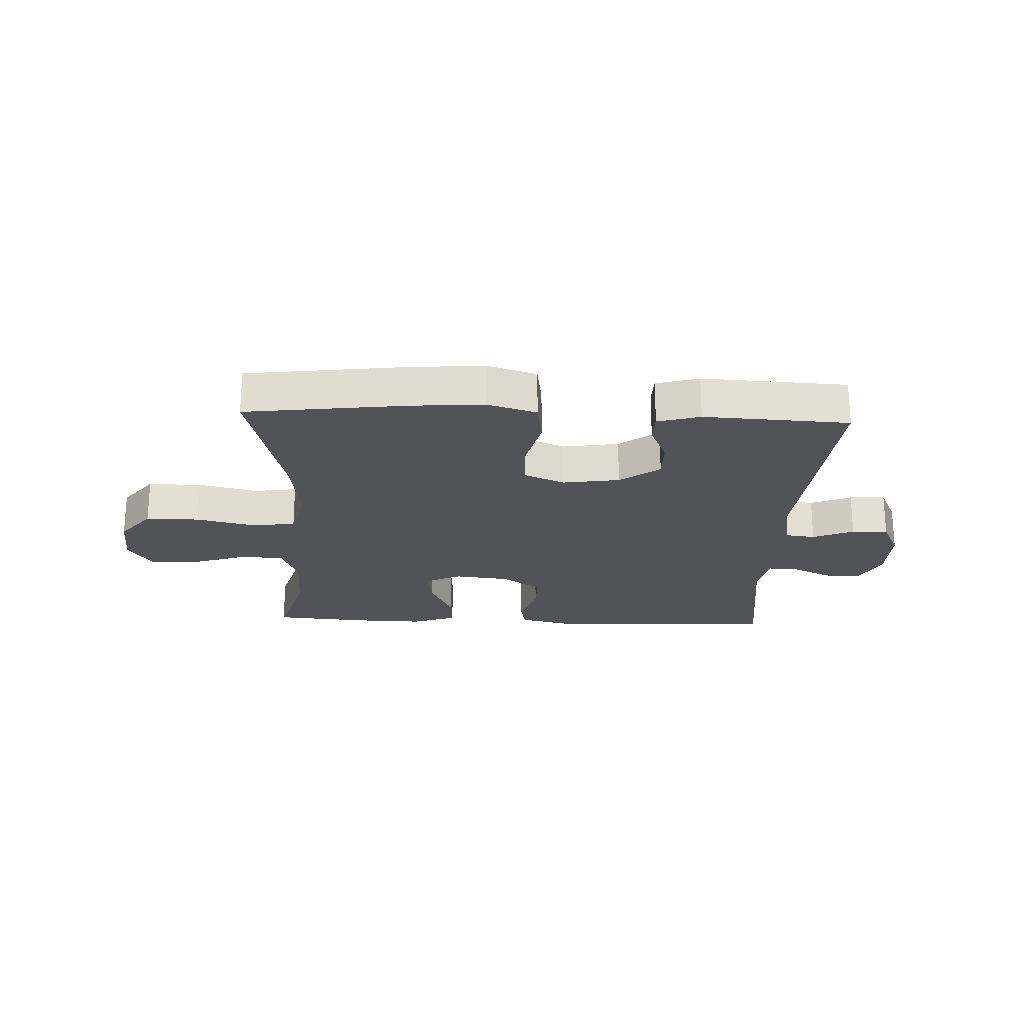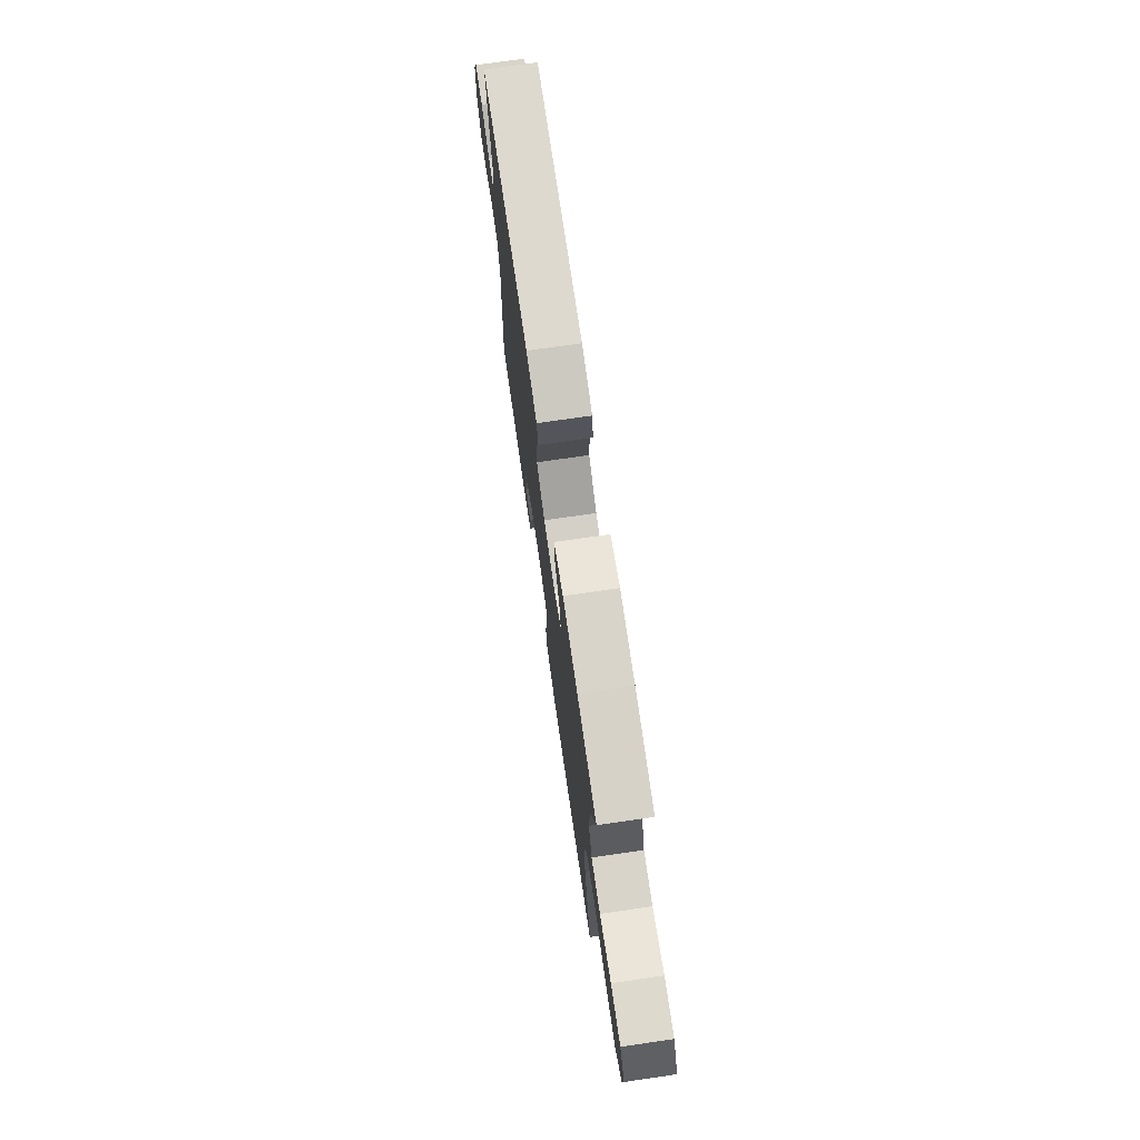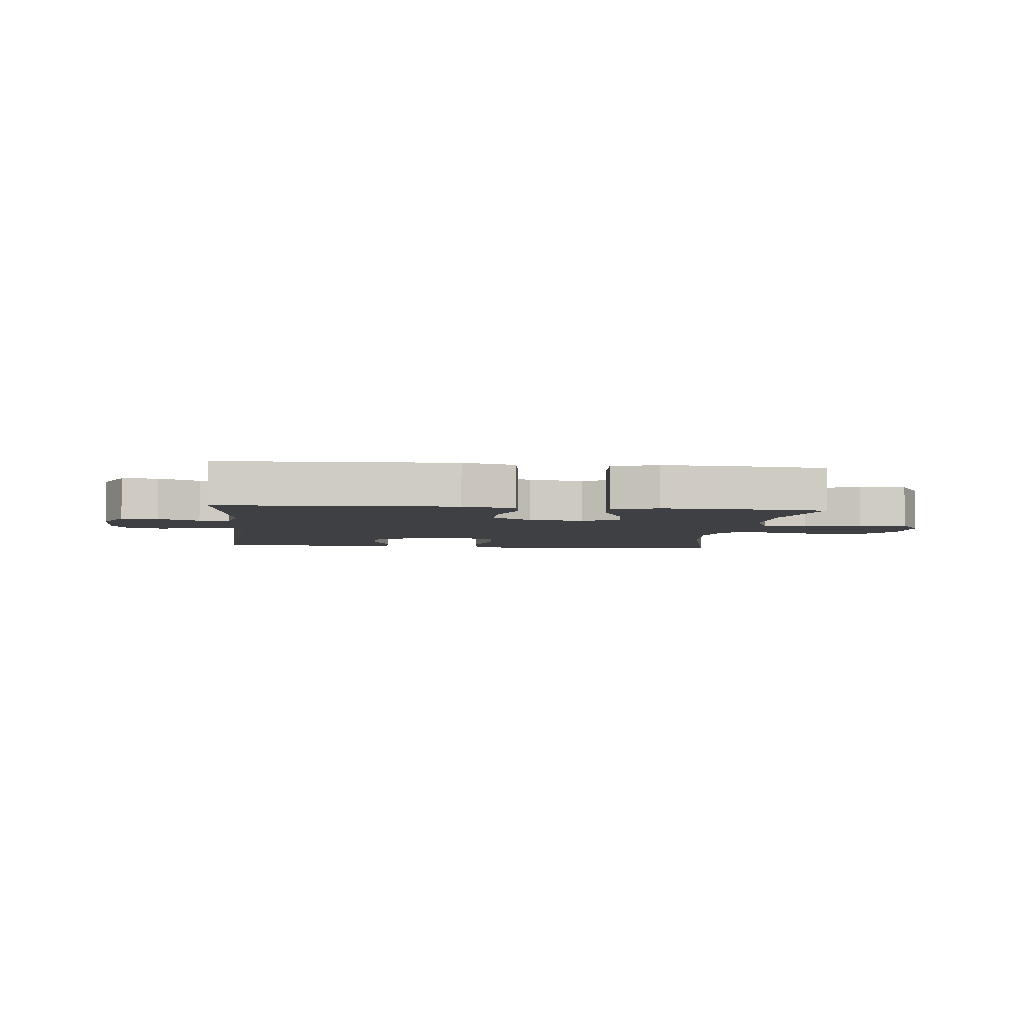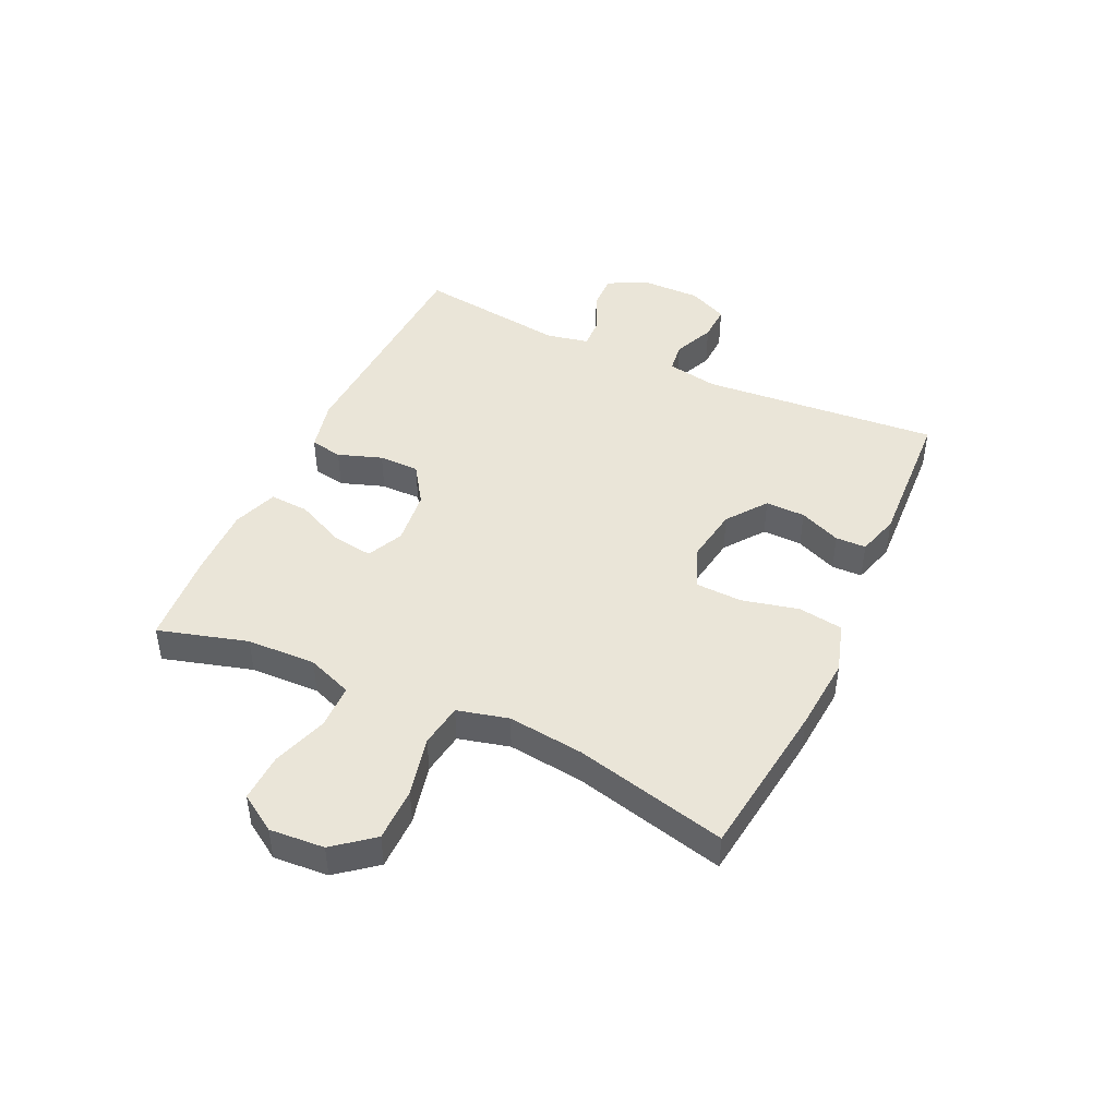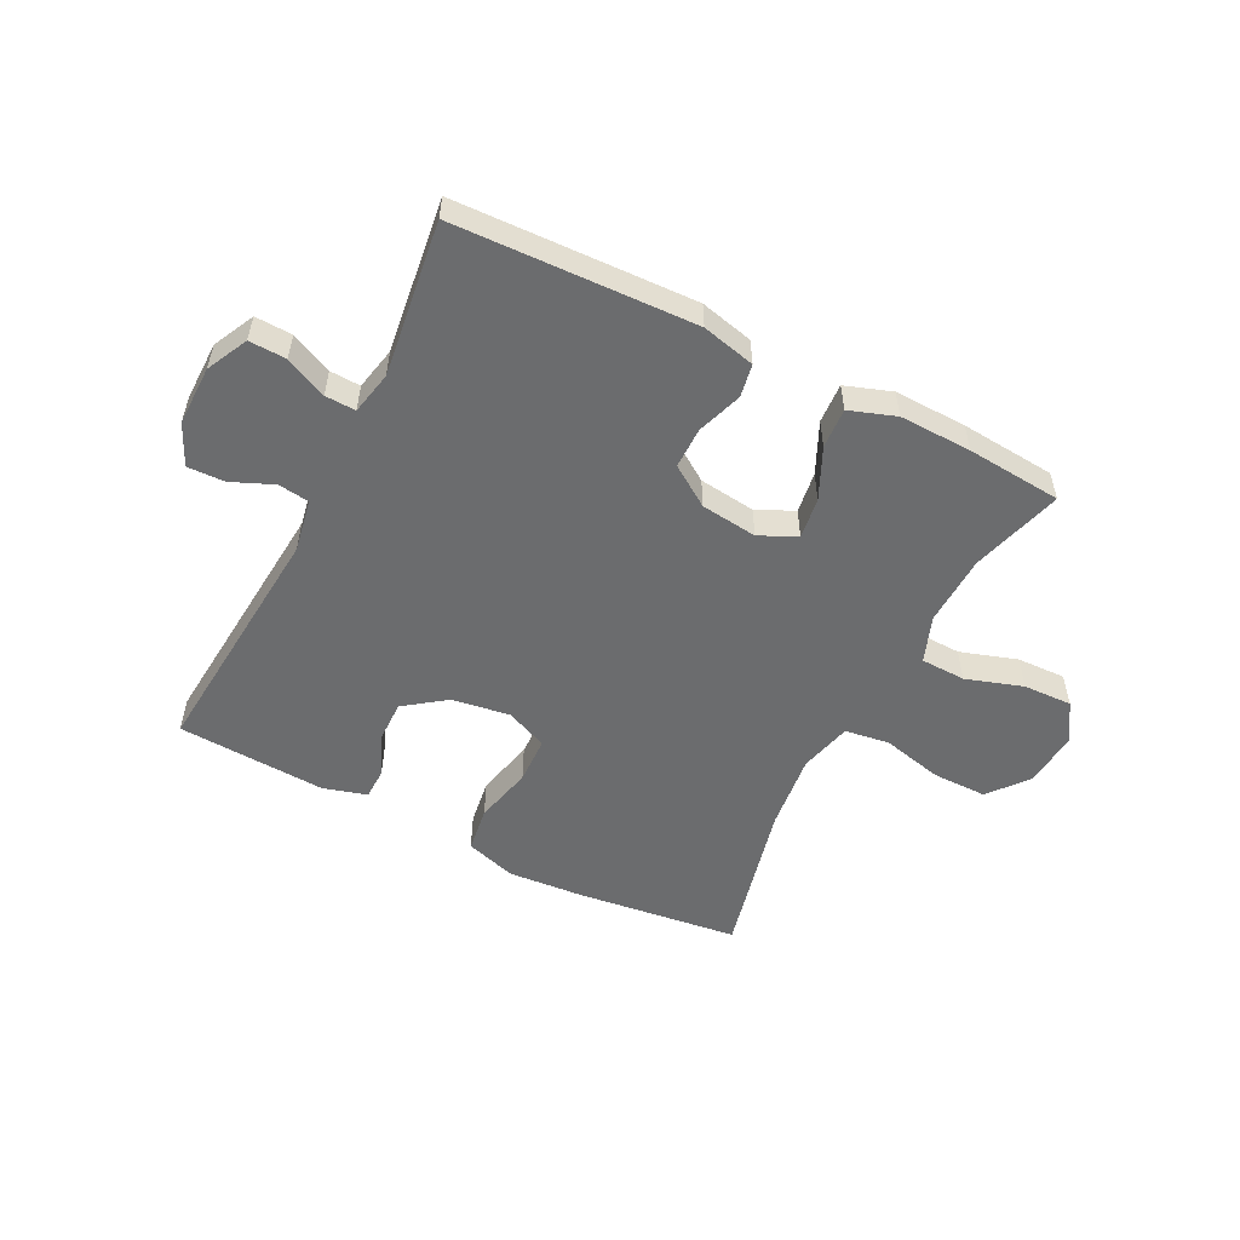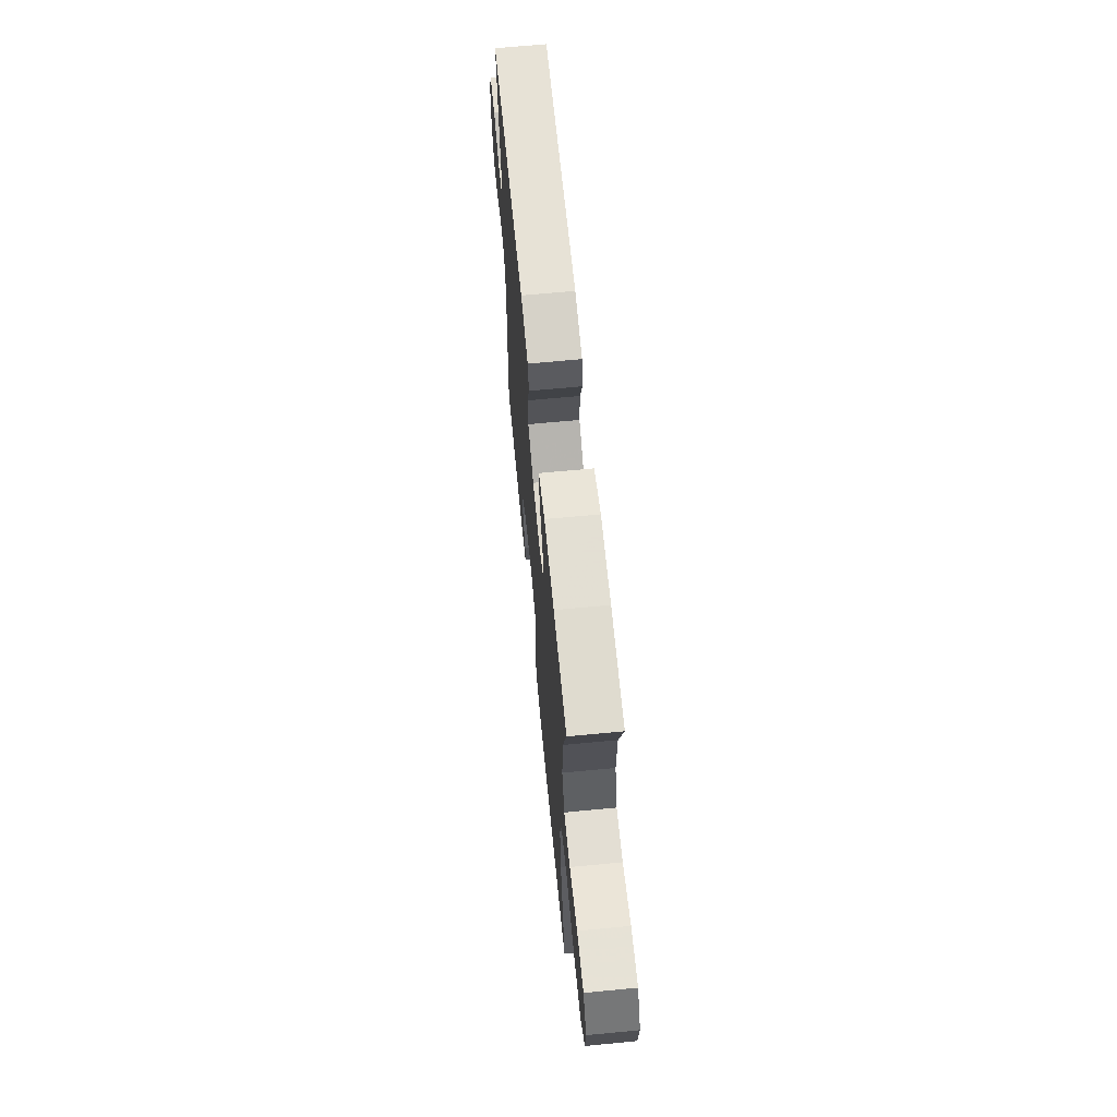
<metadata>
{"format":"obj","ext":"obj","renderer":"f3d","projection":"perspective","resolution":1024,"background":"white","views":[{"elev":-22.7,"azim":177.6,"up":"+Y"},{"elev":73.9,"azim":81.8,"up":"+Z"},{"elev":-4.6,"azim":-6.1,"up":"+Y"},{"elev":45.2,"azim":115.1,"up":"+Y"},{"elev":-53.6,"azim":-27.0,"up":"+Y"},{"elev":65.8,"azim":84.5,"up":"+Z"}]}
</metadata>
<code>
v 0.5 0.07 -0.5
v 0.23 0.07 -0.534
v 0.102 0.07 -0.544
v 0.017 0.07 -0.518
v 0.006 0.07 -0.442
v 0.029 0.07 -0.345
v 0.026 0.07 -0.266
v -0.044 0.07 -0.236
v -0.141 0.07 -0.251
v -0.209 0.07 -0.301
v -0.208 0.07 -0.369
v -0.178 0.07 -0.44
v -0.179 0.07 -0.492
v -0.252 0.07 -0.513
v -0.5 0.07 -0.5
v -0.466 0.07 -0.094
v -0.482 0.07 -0.006
v -0.534 0.07 0.001
v -0.604 0.07 -0.029
v -0.666 0.07 -0.031
v -0.698 0.07 0.037
v -0.697 0.07 0.137
v -0.663 0.07 0.206
v -0.601 0.07 0.204
v -0.532 0.07 0.172
v -0.481 0.07 0.17
v -0.466 0.07 0.242
v -0.5 0.07 0.5
v -0.1 0.07 0.516
v -0.011 0.07 0.495
v -0.001 0.07 0.44
v -0.027 0.07 0.365
v -0.027 0.07 0.296
v 0.04 0.07 0.251
v 0.134 0.07 0.24
v 0.196 0.07 0.269
v 0.186 0.07 0.338
v 0.147 0.07 0.422
v 0.143 0.07 0.489
v 0.22 0.07 0.516
v 0.341 0.07 0.513
v 0.5 0.07 0.5
v 0.456 0.07 0.348
v 0.452 0.07 0.23
v 0.481 0.07 0.153
v 0.556 0.07 0.151
v 0.651 0.07 0.182
v 0.733 0.07 0.185
v 0.773 0.07 0.122
v 0.766 0.07 0.029
v 0.713 0.07 -0.037
v 0.621 0.07 -0.037
v 0.519 0.07 -0.013
v 0.445 0.07 -0.024
v 0.423 0.07 -0.111
v 0.438 0.07 -0.24
v 0.5 0 -0.5
v 0.23 0 -0.534
v 0.102 0 -0.544
v 0.017 0 -0.518
v 0.006 0 -0.442
v 0.029 0 -0.345
v 0.026 0 -0.266
v -0.044 0 -0.236
v -0.141 0 -0.251
v -0.209 0 -0.301
v -0.208 0 -0.369
v -0.178 0 -0.44
v -0.179 0 -0.492
v -0.252 0 -0.513
v -0.5 0 -0.5
v -0.466 0 -0.094
v -0.482 0 -0.006
v -0.534 0 0.001
v -0.604 0 -0.029
v -0.666 0 -0.031
v -0.698 0 0.037
v -0.697 0 0.137
v -0.663 0 0.206
v -0.601 0 0.204
v -0.532 0 0.172
v -0.481 0 0.17
v -0.466 0 0.242
v -0.5 0 0.5
v -0.1 0 0.516
v -0.011 0 0.495
v -0.001 0 0.44
v -0.027 0 0.365
v -0.027 0 0.296
v 0.04 0 0.251
v 0.134 0 0.24
v 0.196 0 0.269
v 0.186 0 0.338
v 0.147 0 0.422
v 0.143 0 0.489
v 0.22 0 0.516
v 0.341 0 0.513
v 0.5 0 0.5
v 0.456 0 0.348
v 0.452 0 0.23
v 0.481 0 0.153
v 0.556 0 0.151
v 0.651 0 0.182
v 0.733 0 0.185
v 0.773 0 0.122
v 0.766 0 0.029
v 0.713 0 -0.037
v 0.621 0 -0.037
v 0.519 0 -0.013
v 0.445 0 -0.024
v 0.423 0 -0.111
v 0.438 0 -0.24
f 50 51 52 53
f 50 53 54
f 49 50 54
f 46 47 48 49
f 45 46 49 54
f 44 45 54 55
f 40 41 42 43
f 40 43 44 55
f 37 38 39 40
f 36 37 40 55
f 29 30 31 32
f 27 28 29 32
f 26 27 32 33
f 22 23 24 25
f 22 25 26
f 21 22 26
f 18 19 20 21
f 17 18 21 26
f 16 17 26 33
f 11 12 13 14
f 10 11 14 15
f 9 10 15 16
f 3 4 5 6
f 3 6 7
f 56 1 2 3
f 56 3 7
f 35 36 55 56
f 34 35 56 7
f 33 34 7 8
f 8 9 16 33
f 109 108 107 106
f 110 109 106
f 110 106 105
f 105 104 103 102
f 110 105 102 101
f 111 110 101 100
f 99 98 97 96
f 111 100 99 96
f 96 95 94 93
f 111 96 93 92
f 88 87 86 85
f 88 85 84 83
f 89 88 83 82
f 81 80 79 78
f 82 81 78
f 82 78 77
f 77 76 75 74
f 82 77 74 73
f 89 82 73 72
f 70 69 68 67
f 71 70 67 66
f 72 71 66 65
f 62 61 60 59
f 63 62 59
f 59 58 57 112
f 63 59 112
f 112 111 92 91
f 63 112 91 90
f 64 63 90 89
f 89 72 65 64
f 1 57 58 2
f 2 58 59 3
f 3 59 60 4
f 4 60 61 5
f 5 61 62 6
f 6 62 63 7
f 7 63 64 8
f 8 64 65 9
f 9 65 66 10
f 10 66 67 11
f 11 67 68 12
f 12 68 69 13
f 13 69 70 14
f 14 70 71 15
f 15 71 72 16
f 16 72 73 17
f 17 73 74 18
f 18 74 75 19
f 19 75 76 20
f 20 76 77 21
f 21 77 78 22
f 22 78 79 23
f 23 79 80 24
f 24 80 81 25
f 25 81 82 26
f 26 82 83 27
f 27 83 84 28
f 28 84 85 29
f 29 85 86 30
f 30 86 87 31
f 31 87 88 32
f 32 88 89 33
f 33 89 90 34
f 34 90 91 35
f 35 91 92 36
f 36 92 93 37
f 37 93 94 38
f 38 94 95 39
f 39 95 96 40
f 40 96 97 41
f 41 97 98 42
f 42 98 99 43
f 43 99 100 44
f 44 100 101 45
f 45 101 102 46
f 46 102 103 47
f 47 103 104 48
f 48 104 105 49
f 49 105 106 50
f 50 106 107 51
f 51 107 108 52
f 52 108 109 53
f 53 109 110 54
f 54 110 111 55
f 55 111 112 56
f 56 112 57 1

</code>
